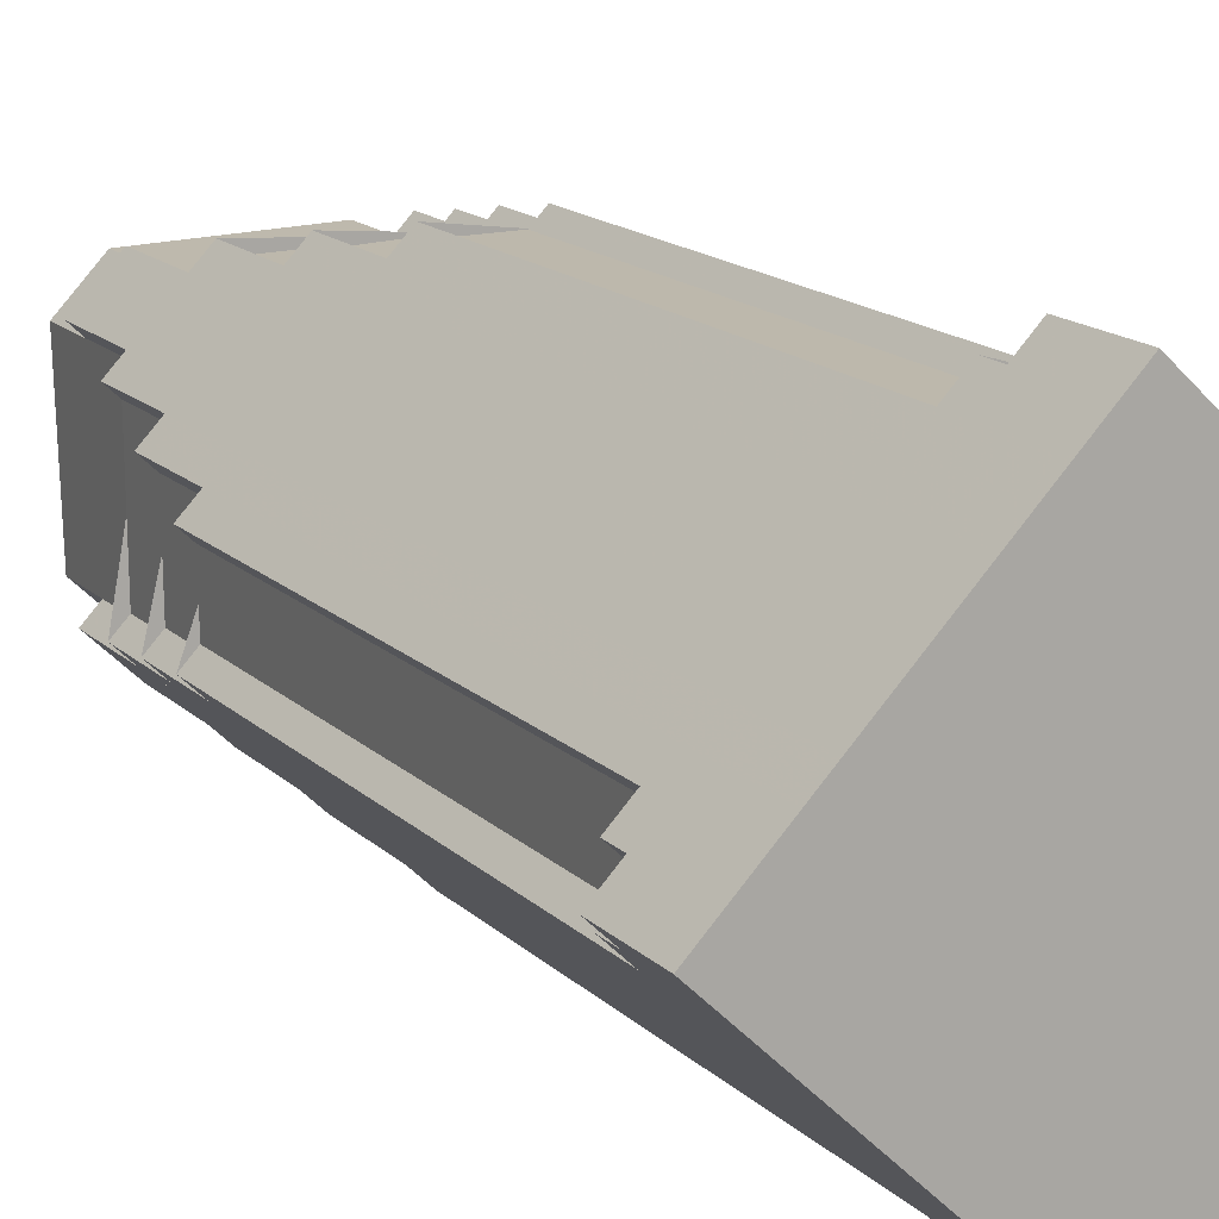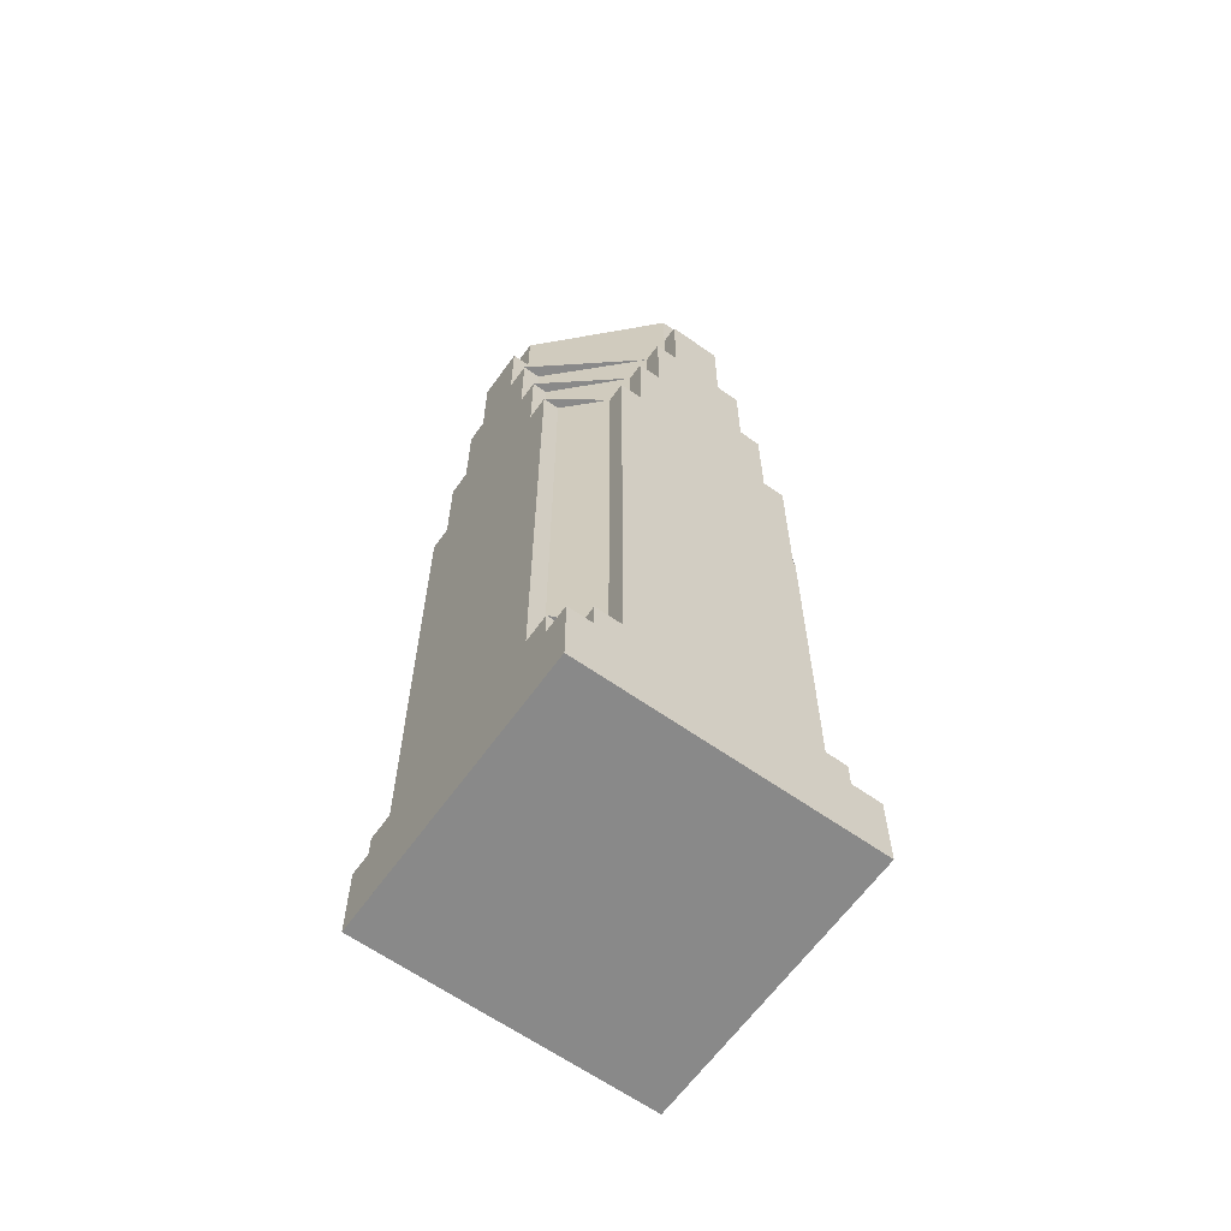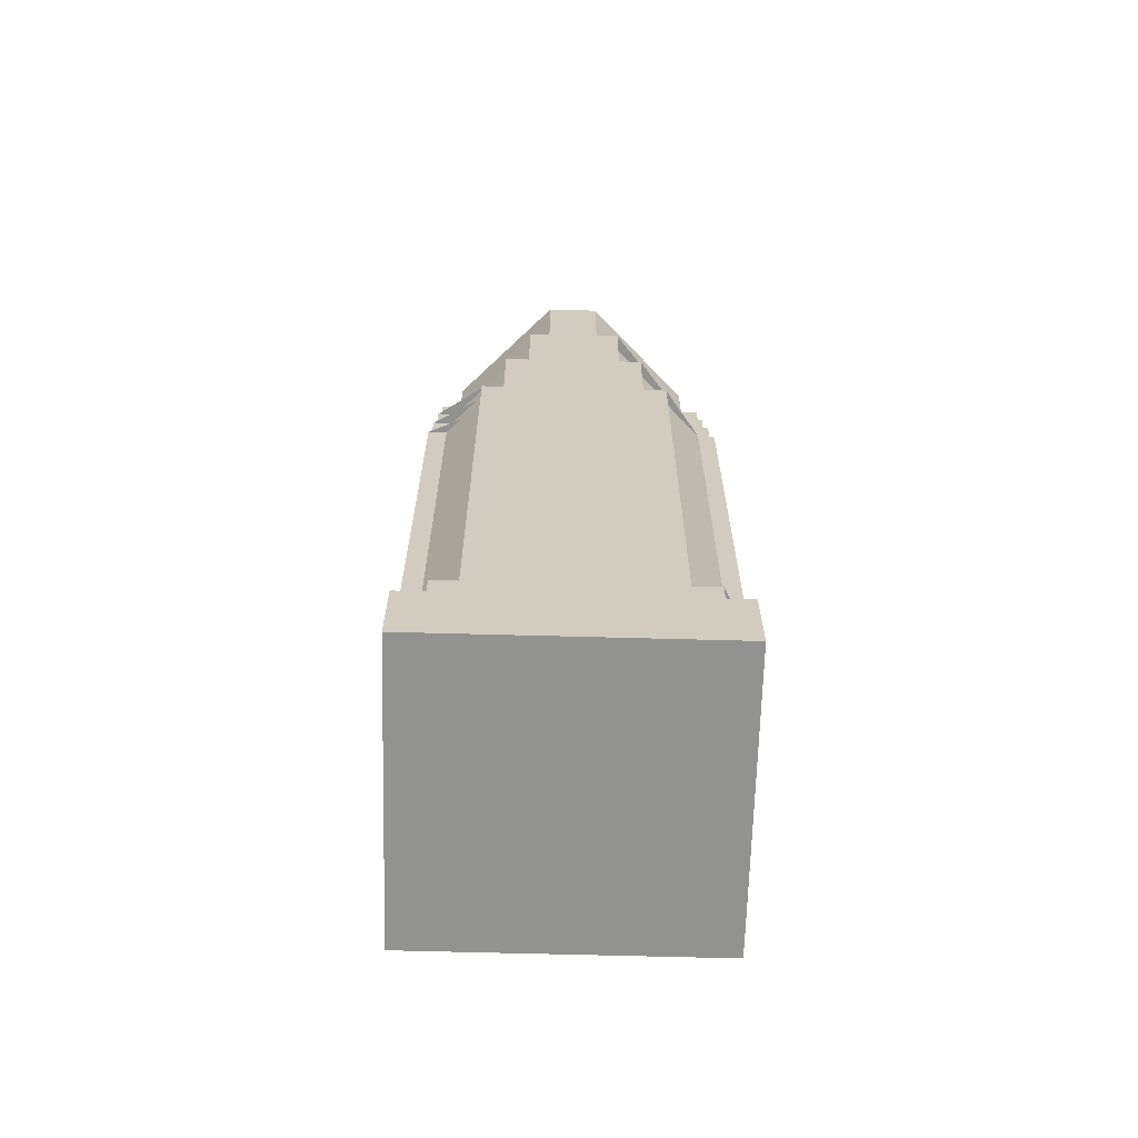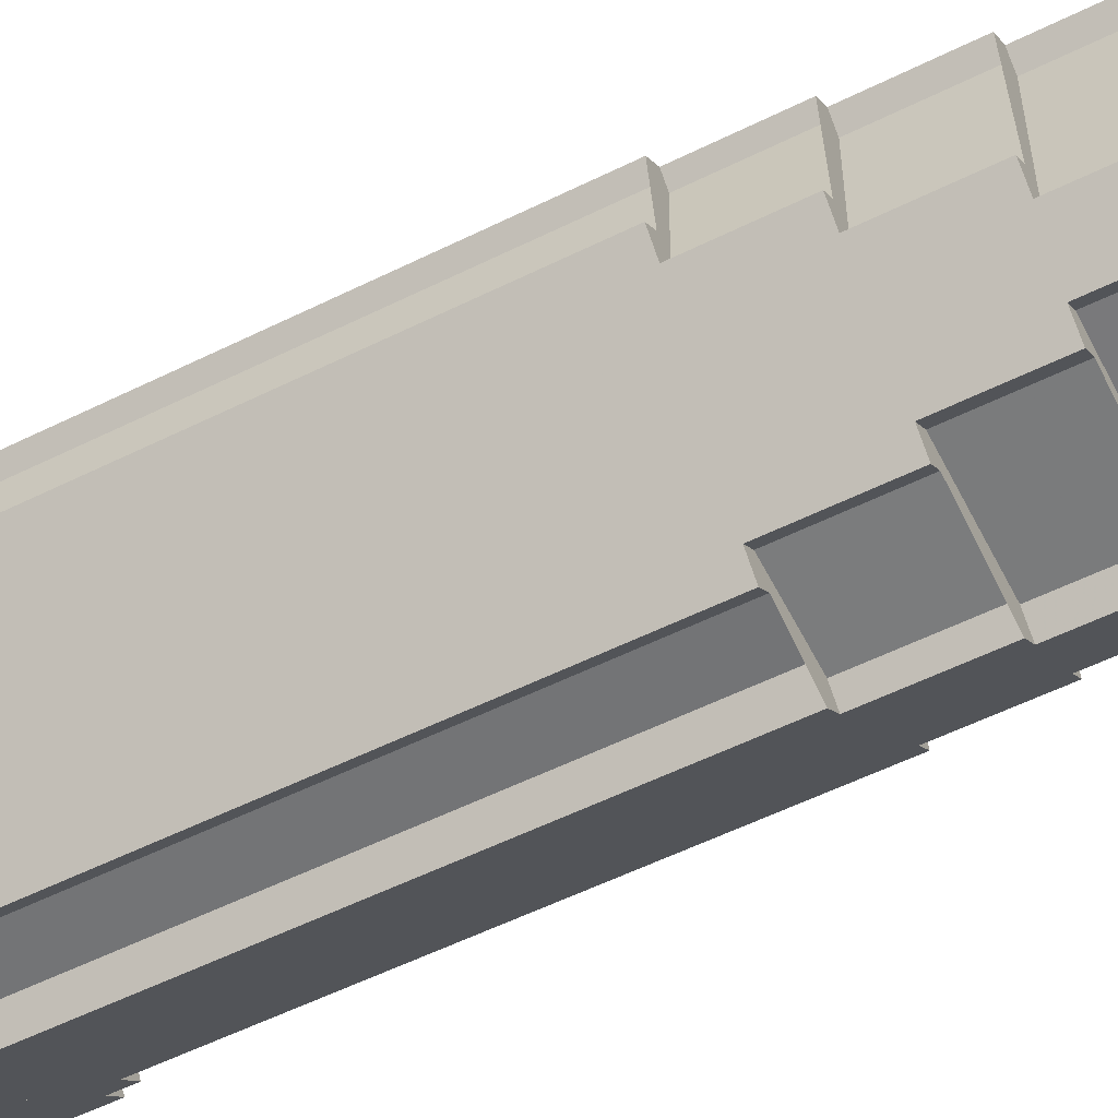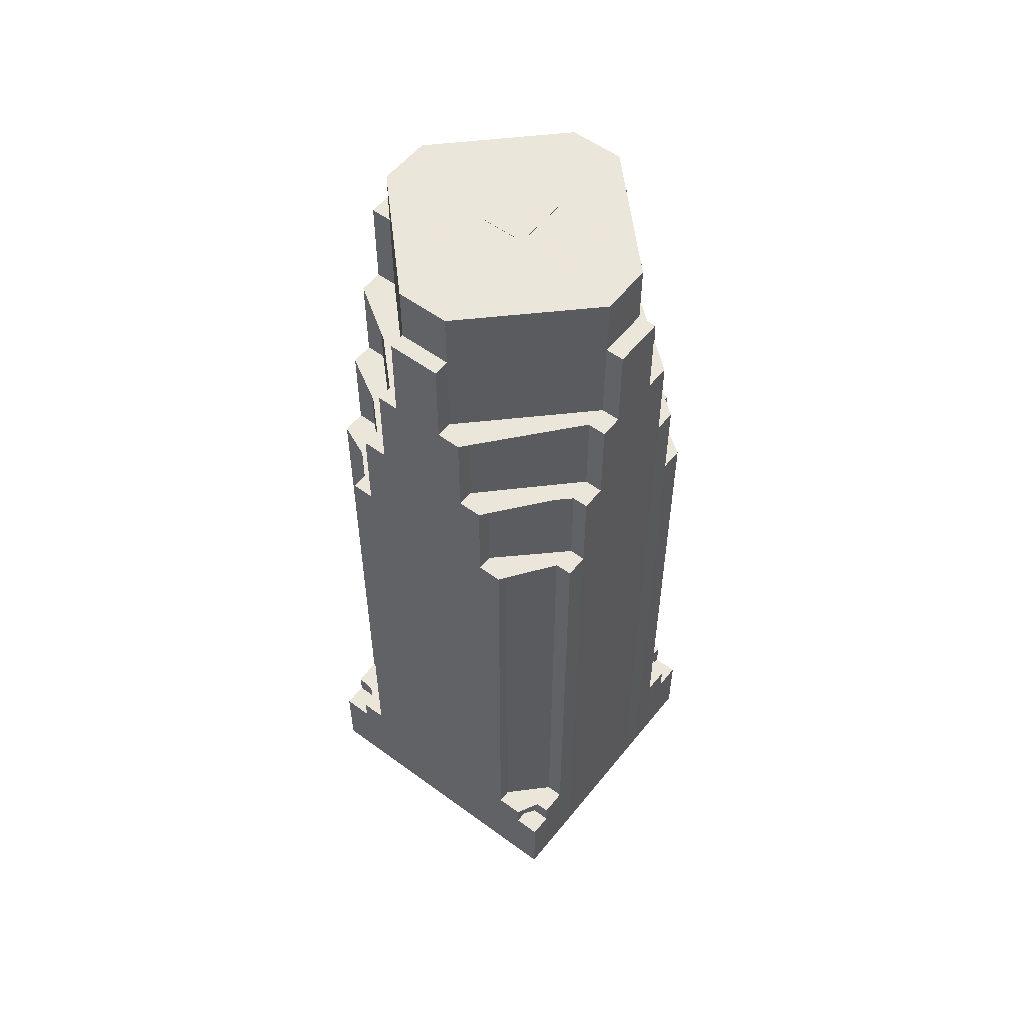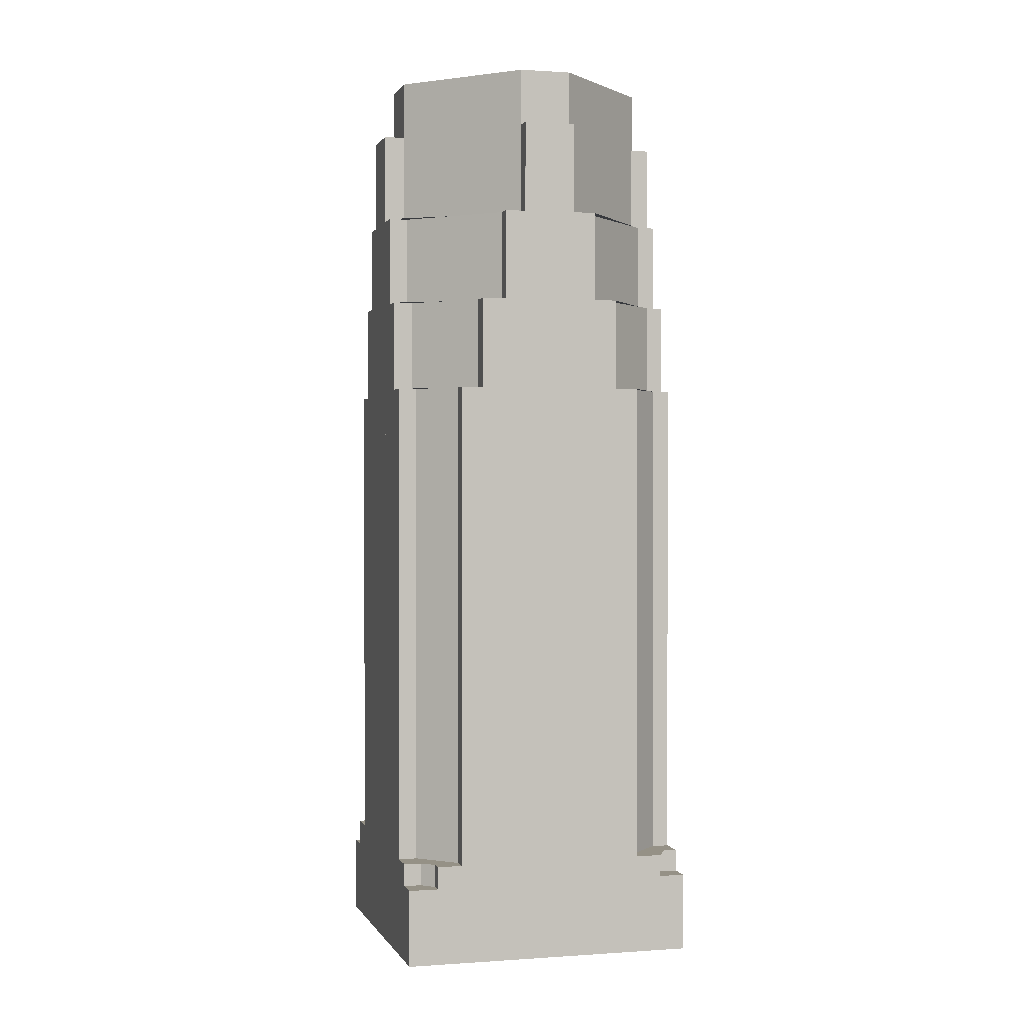
<metadata>
{"format":"obj","ext":"obj","renderer":"f3d","projection":"perspective","resolution":1024,"background":"white","views":[{"elev":14.5,"azim":-26.9,"up":"+Z"},{"elev":-63.1,"azim":98.0,"up":"+Y"},{"elev":-66.3,"azim":-48.0,"up":"+Y"},{"elev":-56.5,"azim":117.3,"up":"+Z"},{"elev":55.0,"azim":-8.6,"up":"+Y"},{"elev":0.7,"azim":-61.8,"up":"+Y"}]}
</metadata>
<code>
v 152.3 -266.1 591.8
v 148.6 -266.1 595.3
v 144.8 -266.1 598.8
v 141.7 -266.1 601.8
v 138.8 -266.1 604.6
v 135.4 -266.1 607.8
v 128.5 -266.1 614.4
v 125.5 -266.1 617.3
v 122.2 -266.1 620.3
v 119.1 -266.1 623.3
v 115.5 -266.1 626.8
v 112.3 -266.1 629.8
v 109 -266.1 626.2
v 106.4 -266.1 623.5
v 105.5 -266.1 622.6
v 102.5 -266.1 619.4
v 99.45 -266.1 616.2
v 96.44 -266.1 613
v 89.67 -266.1 605.9
v 86.92 -266.1 603
v 83.74 -266.1 599.7
v 80.82 -266.1 596.6
v 77.52 -266.1 593.1
v 73.68 -266.1 589.1
v 74.33 -266.1 588.5
v 77.05 -266.1 585.9
v 77.79 -266.1 585.2
v 80.73 -266.1 582.4
v 83.87 -266.1 579.4
v 86.88 -266.1 576.5
v 90.07 -266.1 573.5
v 90.21 -266.1 573.4
v 97.2 -266.1 566.7
v 100.2 -266.1 563.8
v 103.4 -266.1 560.9
v 106.5 -266.1 557.9
v 110.1 -266.1 554.5
v 113.6 -266.1 551.1
v 117.6 -266.1 555.4
v 120.8 -266.1 558.7
v 123.7 -266.1 561.8
v 126.6 -266.1 564.8
v 129.7 -266.1 568.1
v 136.6 -266.1 575.3
v 139.6 -266.1 578.5
v 142.6 -266.1 581.7
v 145.6 -266.1 584.8
v 149 -266.1 588.4
v 115.5 -251.3 626.8
v 112.3 -251.3 629.8
v 109 -251.3 626.2
v 110.5 -251.3 624.7
v 113.1 -251.3 624.3
v 116.9 -247.1 621
v 119.1 -247.1 623.3
v 115.5 -247.1 626.8
v 113.1 -247.1 624.3
v 110.5 -247.1 624.7
v 109 -247.1 626.2
v 106.4 -247.1 623.5
v 105.5 -247.1 622.6
v 107.4 -247.1 620.8
v 120.2 -154.2 618.2
v 122.2 -154.2 620.3
v 119.1 -154.2 623.3
v 116.9 -154.2 621
v 107.4 -154.2 620.8
v 105.5 -154.2 622.6
v 102.5 -154.2 619.4
v 104.5 -154.2 617.5
v 123.2 -136.8 614.8
v 125.5 -136.8 617.3
v 122.2 -136.8 620.3
v 120.2 -136.8 618.2
v 104.5 -136.8 617.5
v 102.5 -136.8 619.4
v 99.45 -136.8 616.2
v 101.5 -136.8 614.3
v 126.1 -119.7 611.9
v 128.5 -119.7 614.4
v 125.5 -119.7 617.3
v 123.2 -119.7 614.8
v 101.5 -119.7 614.3
v 99.45 -119.7 616.2
v 96.44 -119.7 613
v 98.64 -119.7 611
v 135.4 -102.9 607.8
v 128.5 -102.9 614.4
v 126.1 -102.9 611.9
v 126.2 -102.9 611.9
v 133.1 -102.9 605.3
v 98.64 -102.5 611
v 96.44 -102.5 613
v 89.67 -102.5 605.9
v 91.87 -102.5 603.8
v 126.9 -93.92 603.2
v 126.8 -93.92 607.5
v 125.1 -93.92 609.2
v 101 -93.92 608.5
v 101.4 -93.92 602.7
v 152.3 -252.2 591.8
v 148.6 -252.2 595.3
v 146.6 -252.2 593.3
v 146.8 -252.2 590.5
v 149 -252.2 588.4
v 112.7 -94.05 593.9
v 106.3 -94.05 599.9
v 104.4 -94.05 597.8
v 107.4 -94.05 595
v 105.1 -94.05 592.6
v 108.4 -94.05 589.4
v 149 -247 588.4
v 146.8 -247 590.5
v 146.6 -247 593.3
v 148.6 -247 595.3
v 144.8 -247 598.8
v 142.7 -247 596.6
v 143 -247 587.2
v 145.6 -247 584.8
v 79.33 -251.5 588.3
v 79.22 -251.5 591.5
v 77.52 -251.5 593.1
v 73.68 -251.5 589.1
v 74.33 -251.5 588.5
v 77.05 -251.5 585.9
v 145.6 -153.2 584.8
v 143 -153.2 587.2
v 142.7 -153.2 596.6
v 144.8 -153.2 598.8
v 141.7 -153.2 601.8
v 139.8 -153.2 599.8
v 140.3 -153.2 583.9
v 142.6 -153.2 581.7
v 83.17 -247.2 585
v 83.02 -247.2 594.5
v 80.82 -247.2 596.6
v 77.52 -247.2 593.1
v 79.22 -247.2 591.5
v 79.33 -247.2 588.3
v 77.05 -247.2 585.9
v 77.79 -247.2 585.2
v 80.73 -247.2 582.4
v 122.8 -91.62 586.9
v 115.2 -91.62 594
v 114 -91.62 592.7
v 112.7 -91.62 593.9
v 108.4 -91.62 589.4
v 109.8 -91.62 588.1
v 117.2 -91.62 581
v 142.6 -136.8 581.7
v 140.3 -136.8 583.9
v 139.8 -136.8 599.8
v 141.7 -136.8 601.8
v 138.8 -136.8 604.6
v 136.5 -136.8 602.2
v 137 -136.8 581
v 139.6 -136.8 578.5
v 86.4 -154.3 582.1
v 86.2 -154.3 597.4
v 83.74 -154.3 599.7
v 80.82 -154.3 596.6
v 83.02 -154.3 594.5
v 83.17 -154.3 585
v 80.73 -154.3 582.4
v 83.87 -154.3 579.4
v 139.6 -119.5 578.5
v 137 -119.5 581
v 136.5 -119.5 602.2
v 138.8 -119.5 604.6
v 135.4 -119.5 607.8
v 133.1 -119.5 605.3
v 134.2 -119.5 577.6
v 136.6 -119.5 575.3
v 89.38 -137 579.2
v 89.06 -137 601
v 86.92 -137 603
v 83.74 -137 599.7
v 86.2 -137 597.4
v 86.4 -137 582.1
v 83.87 -137 579.4
v 86.88 -137 576.5
v 117.2 -93.91 581
v 109.8 -93.91 588.1
v 103.7 -93.91 581.7
v 111.1 -93.91 574.6
v 92.77 -119.8 576.4
v 91.87 -119.8 603.8
v 89.67 -119.8 605.9
v 86.92 -119.8 603
v 89.06 -119.8 601
v 89.38 -119.8 579.2
v 86.88 -119.8 576.5
v 90.07 -119.8 573.5
v 126.1 -98 573.3
v 131.3 -98 578.9
v 130.9 -98 589.5
v 127.6 -98 592.6
v 127.7 -98 606.8
v 126.8 -98 607.5
v 126.9 -98 603.2
v 101.4 -98 602.7
v 101 -98 608.5
v 99.95 -98 608.4
v 94.48 -98 602.7
v 95.58 -98 577.9
v 101 -98 572.7
v 103.7 -98 581.7
v 111.1 -98 574.6
v 117.2 -98 581
v 122.8 -98 586.9
v 115.2 -98 594
v 114 -98 592.7
v 112.7 -98 593.9
v 106.3 -98 599.9
v 104.4 -98 597.8
v 107.4 -98 595
v 105.1 -98 592.6
v 108.4 -98 589.4
v 109.8 -98 588.1
v 127.3 -91.71 570.3
v 134.2 -91.71 577.6
v 133.1 -91.71 605.3
v 126.2 -91.71 611.9
v 126.1 -91.71 611.9
v 98.64 -91.71 611
v 91.87 -91.71 603.8
v 92.77 -91.71 576.4
v 99.9 -91.71 569.6
v 95.58 -91.71 577.9
v 101 -91.71 572.7
v 126.1 -91.71 573.3
v 131.3 -91.71 578.9
v 130.9 -91.71 589.5
v 127.6 -91.71 592.6
v 127.7 -91.71 606.8
v 126.8 -91.71 607.5
v 125.1 -91.71 609.2
v 101 -91.71 608.5
v 99.95 -91.71 608.4
v 94.48 -91.71 602.7
v 136.6 -102.6 575.3
v 134.2 -102.6 577.6
v 127.3 -102.6 570.3
v 129.7 -102.6 568.1
v 99.9 -102.6 569.6
v 92.77 -102.6 576.4
v 90.07 -102.6 573.5
v 90.21 -102.6 573.4
v 97.2 -102.6 566.7
v 103 -120 566.8
v 123.7 -120 567.5
v 126.6 -120 564.8
v 129.7 -120 568.1
v 127.3 -120 570.3
v 99.9 -120 569.6
v 97.2 -120 566.7
v 100.2 -120 563.8
v 105.9 -136.4 563.5
v 121.2 -136.4 564.1
v 123.7 -136.4 561.8
v 126.6 -136.4 564.8
v 123.7 -136.4 567.5
v 103 -136.4 566.8
v 100.2 -136.4 563.8
v 103.4 -136.4 560.9
v 109.7 -154.8 561.2
v 118.3 -154.8 561.1
v 120.8 -154.8 558.7
v 123.7 -154.8 561.8
v 121.2 -154.8 564.1
v 105.9 -154.8 563.5
v 103.4 -154.8 560.9
v 106.5 -154.8 557.9
v 112.4 -246.4 556.9
v 116.1 -246.4 556.8
v 117.6 -246.4 555.4
v 120.8 -246.4 558.7
v 118.3 -246.4 561.1
v 109.7 -246.4 561.2
v 106.5 -246.4 557.9
v 110.1 -246.4 554.5
v 117.6 -251.4 555.4
v 116.1 -251.4 556.8
v 112.4 -251.4 556.9
v 110.1 -251.4 554.5
v 113.6 -251.4 551.1
g CityEngineShapeMaterial_173
f 2 1 48 47 46 45 44 43 42 41 40 39 38 37 36 35 34 33 32 31 30 29 28 27 26 25 24 23 22 21 20 19 18 17 16 15 14 13 12 11 10 9 8 7 6 5 4 3
f 50 49 53 52 51
f 55 54 62 61 60 59 58 57 56
f 64 63 70 69 68 67 66 65
f 72 71 78 77 76 75 74 73
f 80 79 86 85 84 83 82 81
f 88 87 91 90 89
f 93 92 95 94
f 97 96 100 99 98
f 102 101 105 104 103
f 107 106 111 110 109 108
f 113 112 119 118 117 116 115 114
f 121 120 125 124 123 122
f 127 126 133 132 131 130 129 128
f 135 134 142 141 140 139 138 137 136
f 144 143 149 148 147 146 145
f 151 150 157 156 155 154 153 152
f 159 158 165 164 163 162 161 160
f 167 166 173 172 171 170 169 168
f 175 174 181 180 179 178 177 176
f 183 182 185 184
f 187 186 193 192 191 190 189 188
f 195 194 206 205 204 203 202 201 200 199 198 197 196
f 208 207 219 218 217 216 215 214 213 212 211 210 209
f 221 220 228 227 226 225 224 223 222
f 230 229 240 239 238 237 236 235 234 233 232 231
f 242 241 244 243
f 246 245 249 248 247
f 251 250 257 256 255 254 253 252
f 259 258 265 264 263 262 261 260
f 267 266 273 272 271 270 269 268
f 275 274 281 280 279 278 277 276
f 283 282 286 285 284
f 285 284 274 281
f 284 283 275 274
f 276 282 283 275
f 280 279 266 273
f 279 278 267 266
f 268 277 278 267
f 272 271 258 265
f 271 270 259 258
f 260 269 270 259
f 264 263 250 257
f 263 262 251 250
f 252 261 262 251
f 256 255 245 249
f 255 254 220 228
f 244 253 254 243
f 228 245 246 227
f 243 242 221 220
f 207 208 185 184
f 208 209 182 185
f 209 210 143 149
f 210 211 144 143
f 211 212 145 144
f 212 213 146 145
f 213 214 107 106
f 214 215 108 107
f 215 216 109 108
f 216 217 110 109
f 217 218 111 110
f 218 219 148 147
f 219 207 184 183
f 230 206 194 231
f 206 205 229 230
f 205 204 240 229
f 204 203 239 240
f 203 202 238 239
f 100 201 202 99
f 201 200 96 100
f 200 199 97 96
f 235 198 199 236
f 234 197 198 235
f 233 196 197 234
f 232 195 196 233
f 231 194 195 232
f 247 193 186 246
f 95 187 188 94
f 227 186 187 226
f 149 182 183 148
f 192 181 174 191
f 190 175 176 189
f 191 174 175 190
f 173 172 242 241
f 172 171 222 221
f 171 170 87 91
f 180 165 158 179
f 178 159 160 177
f 179 158 159 178
f 157 156 167 166
f 156 155 168 167
f 155 154 169 168
f 164 142 134 163
f 162 135 136 161
f 163 134 135 162
f 133 132 151 150
f 132 131 152 151
f 131 130 153 152
f 140 125 120 139
f 138 121 122 137
f 139 120 121 138
f 119 118 127 126
f 118 117 128 127
f 117 116 129 128
f 147 111 106 146
f 105 104 113 112
f 104 103 114 113
f 103 102 115 114
f 99 98 237 238
f 236 97 98 237
f 226 95 92 225
f 91 90 223 222
f 224 89 90 223
f 225 86 79 224
f 86 85 93 92
f 89 79 80 88
f 83 78 71 82
f 78 77 84 83
f 82 71 72 81
f 75 70 63 74
f 70 69 76 75
f 74 63 64 73
f 67 62 54 66
f 62 61 68 67
f 66 54 55 65
f 57 53 49 56
f 53 52 58 57
f 52 51 59 58
f 1 48 105 101
f 48 47 119 112
f 47 46 133 126
f 46 45 157 150
f 45 44 173 166
f 44 43 244 241
f 43 42 252 253
f 42 41 260 261
f 41 40 268 269
f 40 39 276 277
f 39 38 286 282
f 38 37 285 286
f 37 36 280 281
f 36 35 272 273
f 35 34 264 265
f 34 33 256 257
f 33 32 248 249
f 32 31 247 248
f 31 30 192 193
f 30 29 180 181
f 29 28 164 165
f 28 27 141 142
f 27 26 140 141
f 26 25 124 125
f 25 24 123 124
f 24 23 122 123
f 23 22 136 137
f 22 21 160 161
f 21 20 176 177
f 20 19 188 189
f 19 18 93 94
f 18 17 84 85
f 17 16 76 77
f 16 15 68 69
f 15 14 60 61
f 14 13 59 60
f 13 12 50 51
f 12 11 49 50
f 11 10 55 56
f 10 9 64 65
f 9 8 72 73
f 8 7 80 81
f 7 6 87 88
f 6 5 169 170
f 5 4 153 154
f 4 3 129 130
f 3 2 115 116
f 2 1 101 102

</code>
